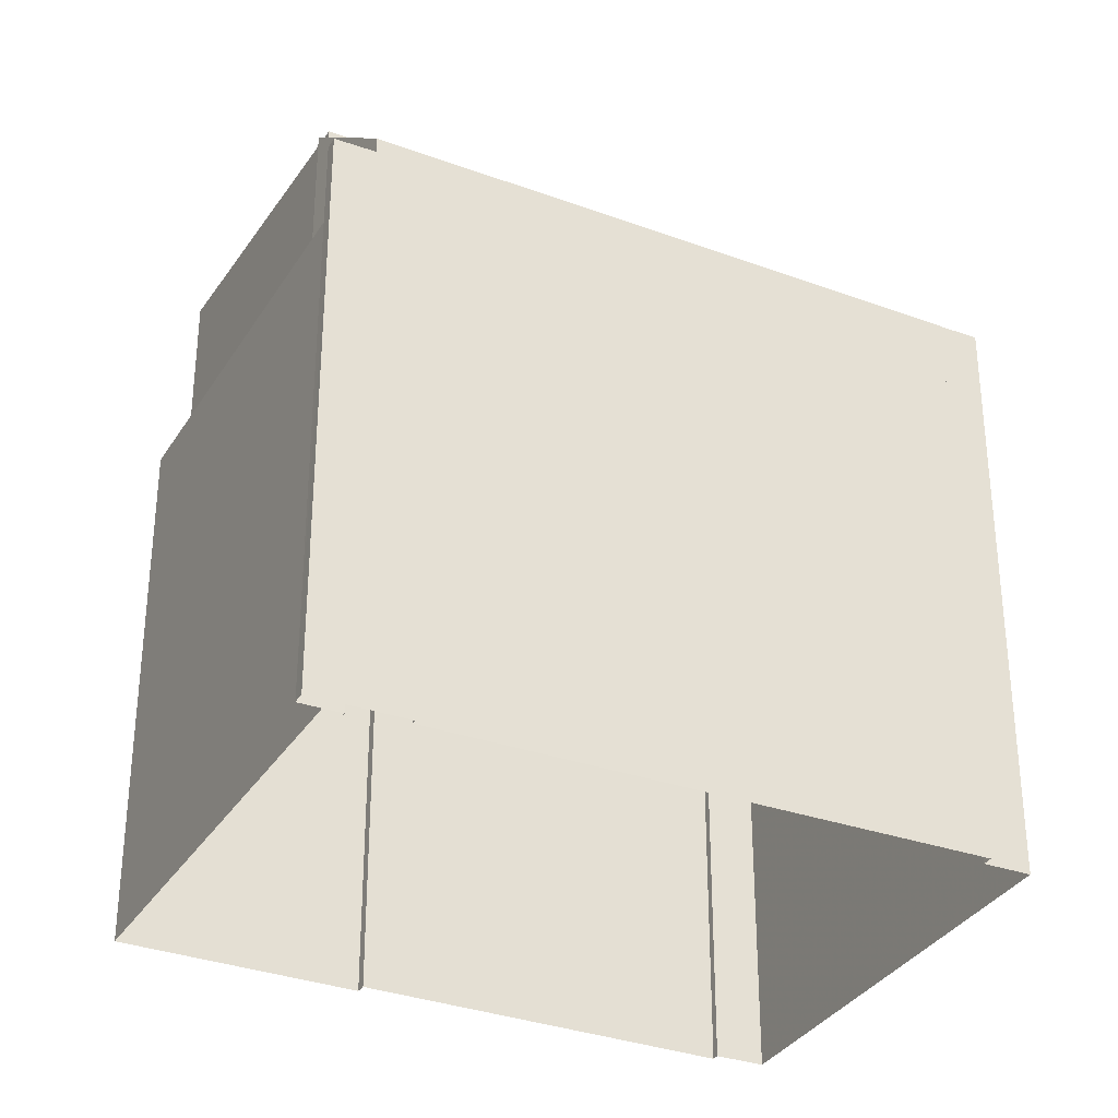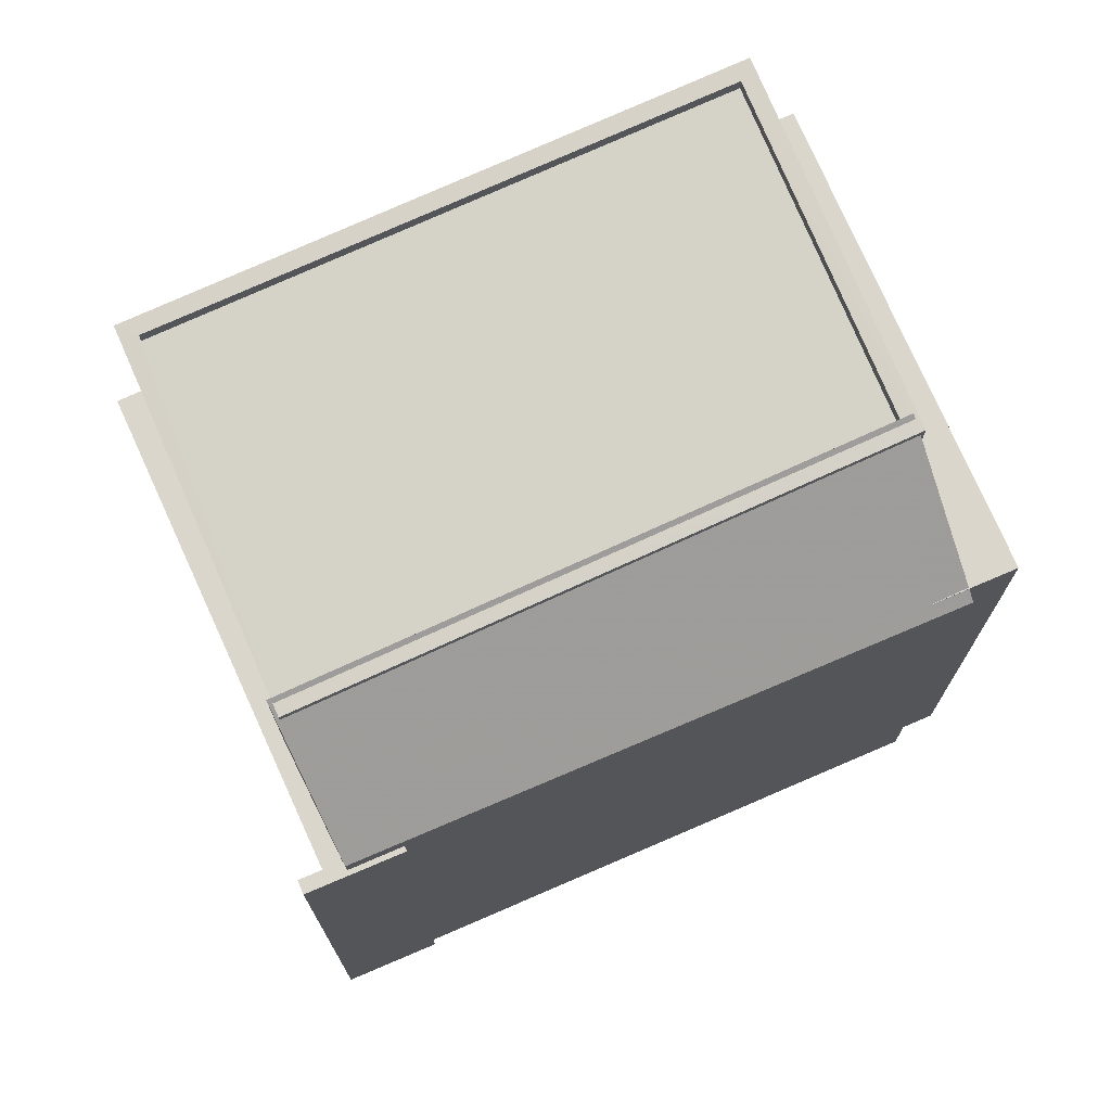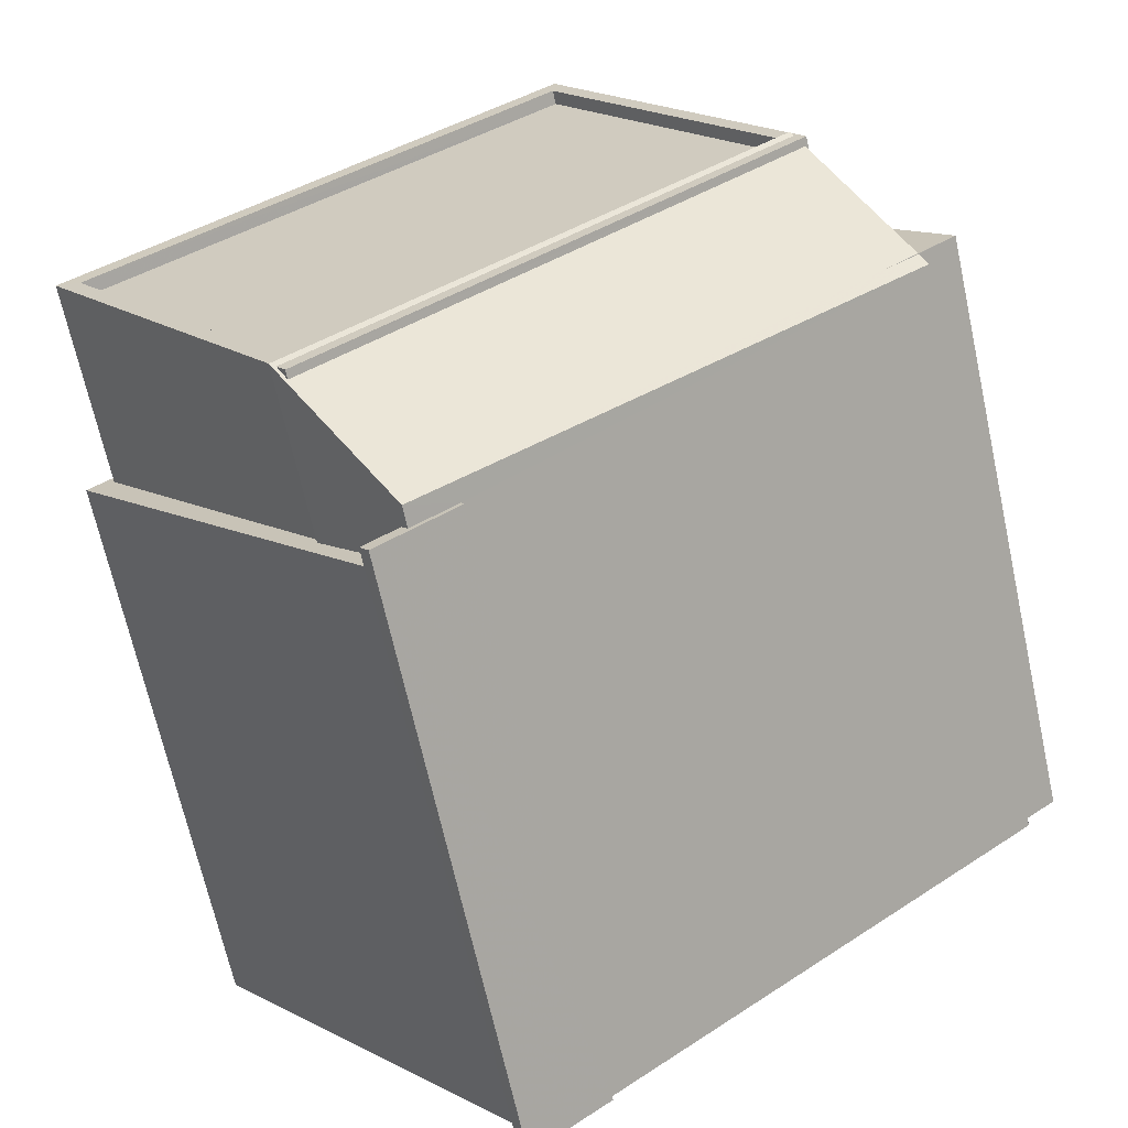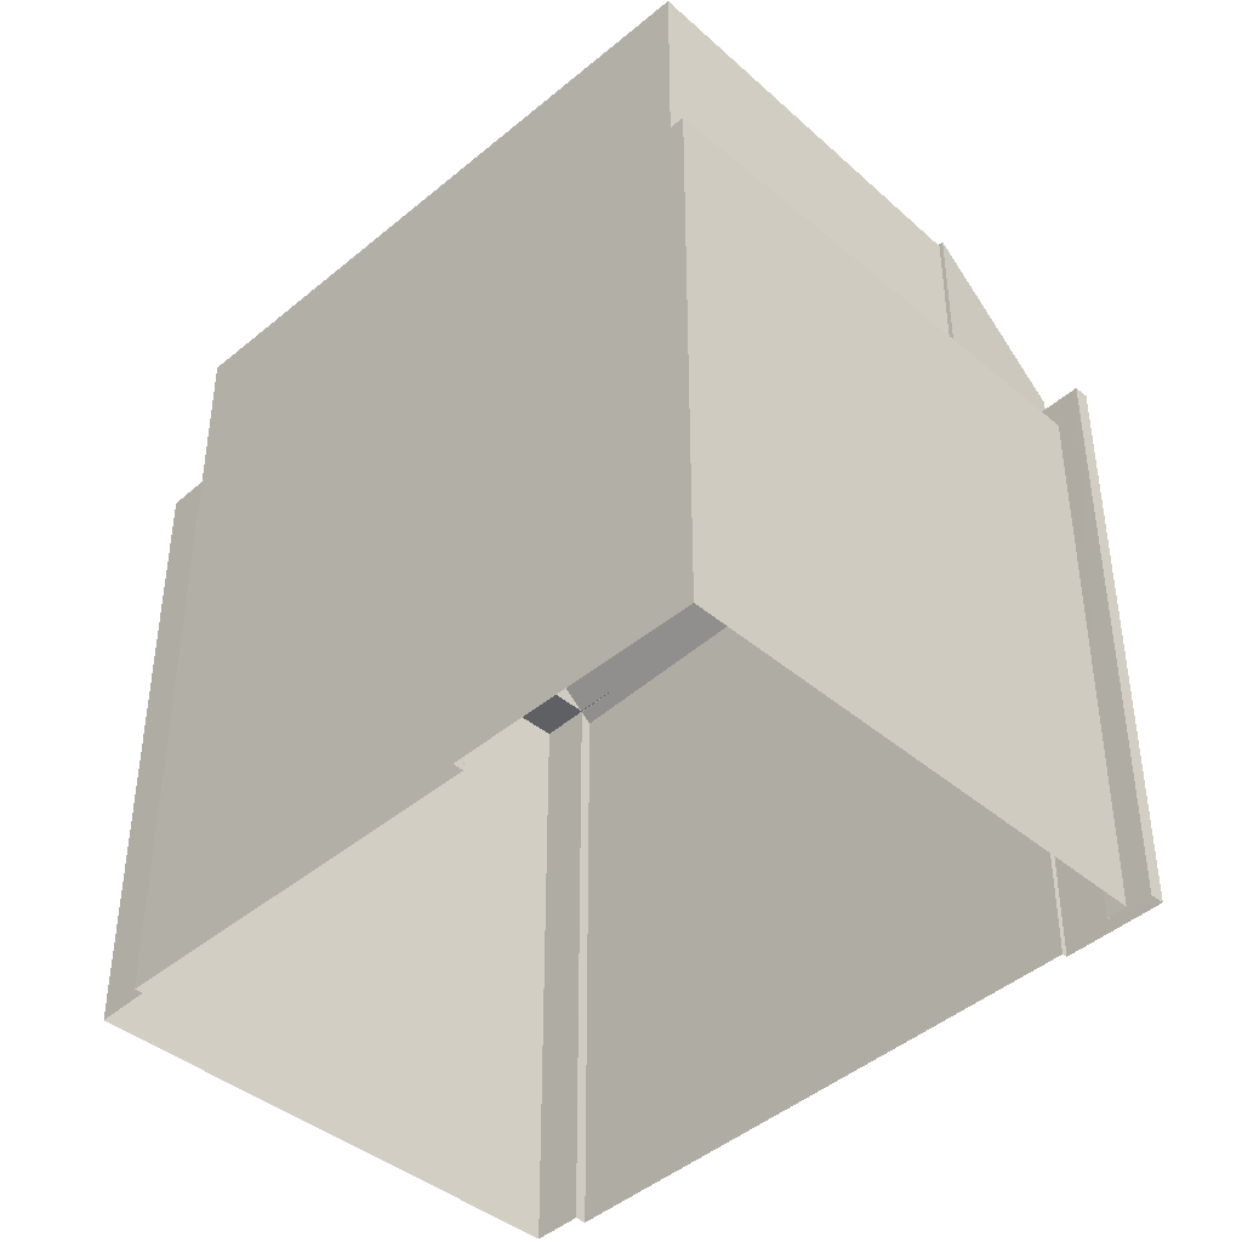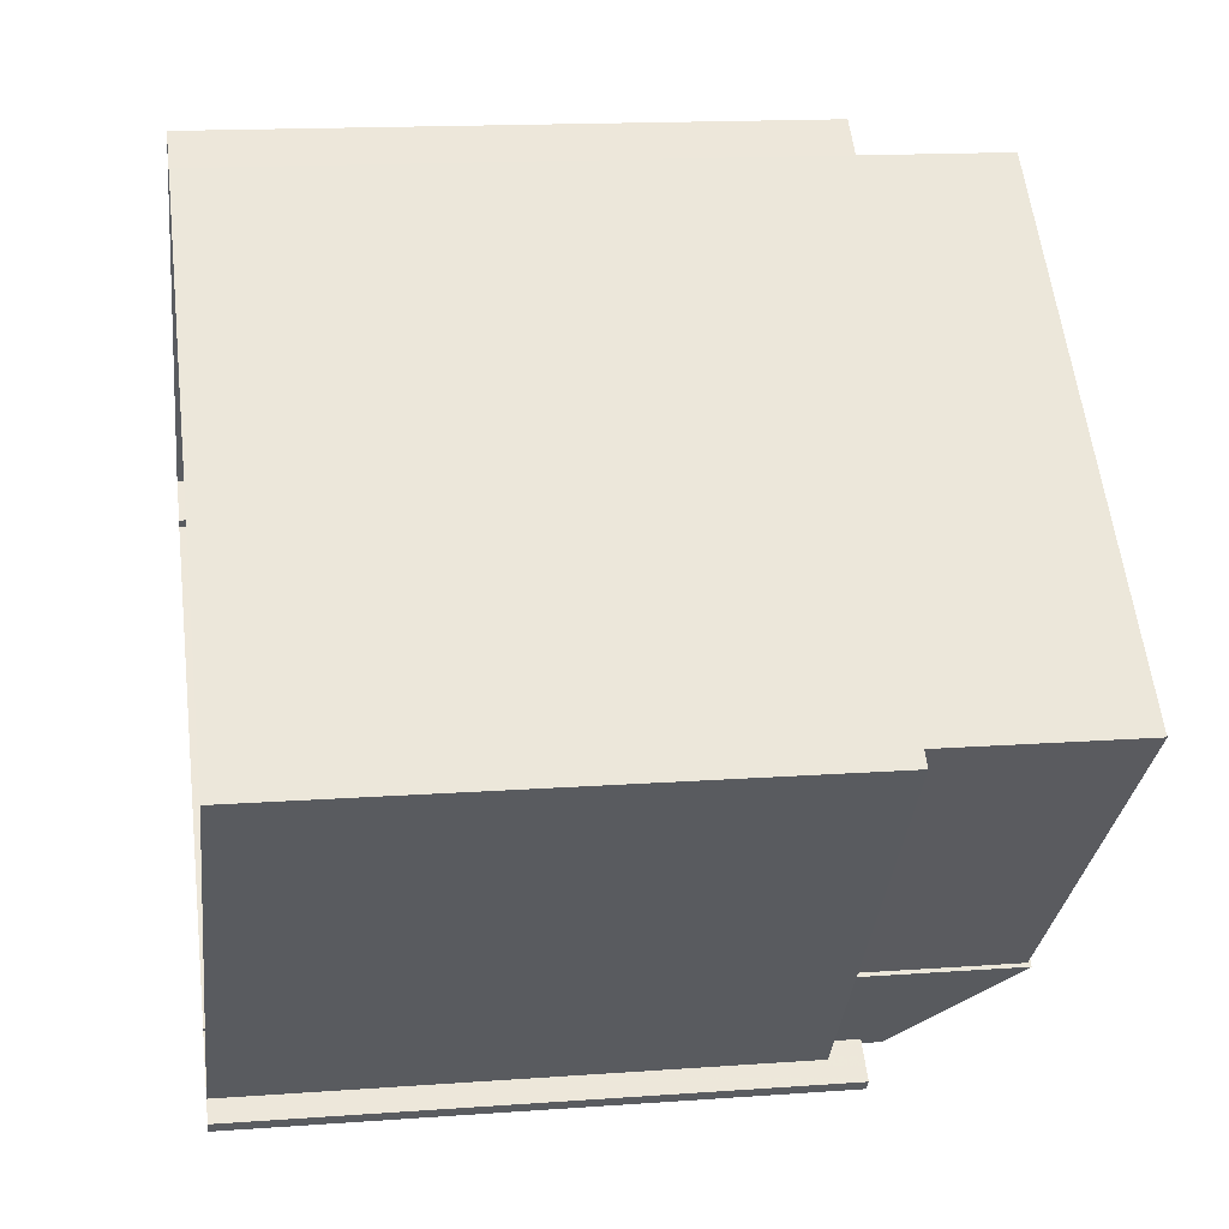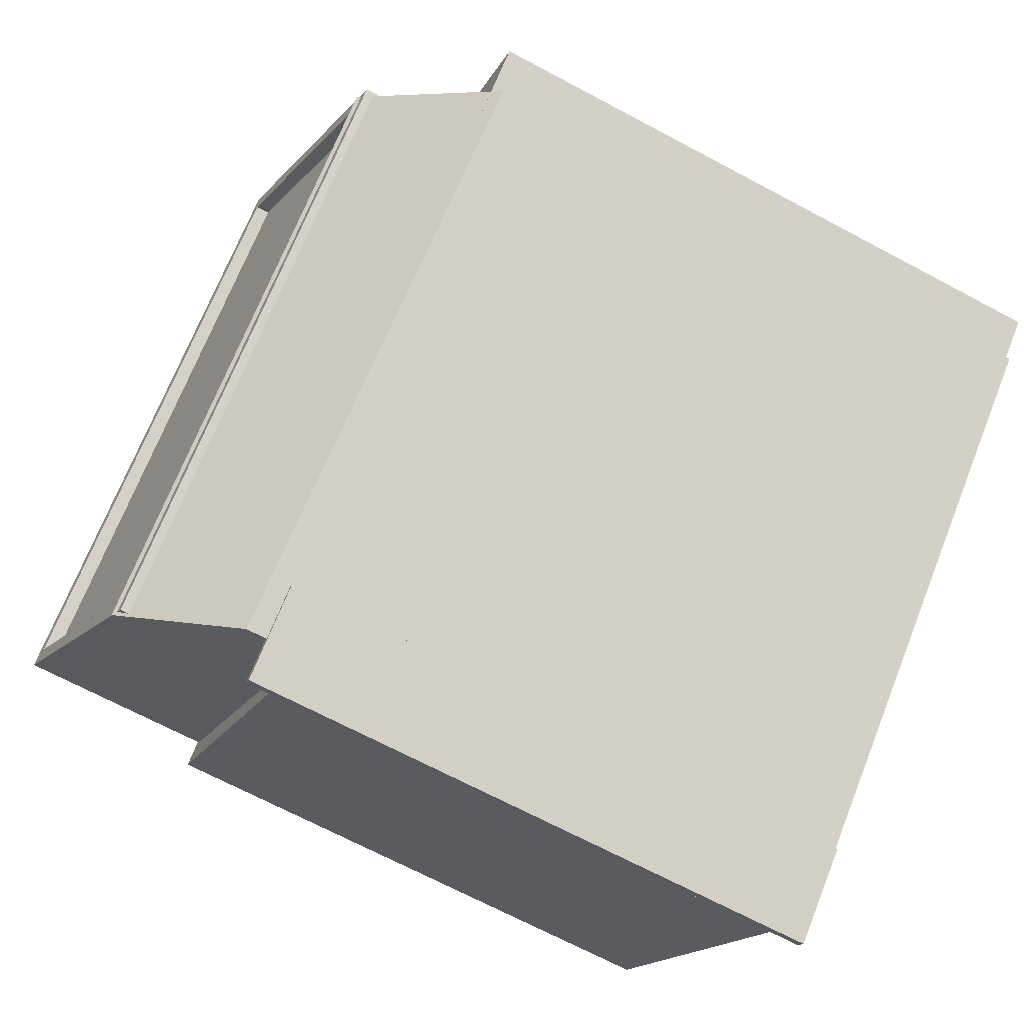
<metadata>
{"format":"obj","ext":"obj","renderer":"f3d","projection":"perspective","resolution":1024,"background":"white","views":[{"elev":-32.8,"azim":13.0,"up":"+Z"},{"elev":73.9,"azim":15.6,"up":"+Z"},{"elev":-68.0,"azim":12.4,"up":"+Y"},{"elev":-42.9,"azim":-95.0,"up":"+Z"},{"elev":15.4,"azim":-98.8,"up":"+Y"},{"elev":-68.8,"azim":61.9,"up":"+Y"}]}
</metadata>
<code>
v 1.271e+04 -1.565e+04 22.36
v 1.271e+04 -1.565e+04 22.36
v 1.271e+04 -1.565e+04 22.36
v 1.271e+04 -1.565e+04 22.36
v 1.27e+04 -1.564e+04 22.35
v 1.271e+04 -1.565e+04 22.36
v 1.271e+04 -1.565e+04 22.36
v 1.271e+04 -1.564e+04 22.36
v 1.271e+04 -1.564e+04 22.36
v 1.272e+04 -1.564e+04 22.36
v 1.271e+04 -1.565e+04 22.36
v 1.272e+04 -1.564e+04 22.36
v 1.271e+04 -1.563e+04 22.36
v 1.272e+04 -1.564e+04 22.36
v 1.271e+04 -1.563e+04 22.36
v 1.271e+04 -1.563e+04 22.36
v 1.271e+04 -1.565e+04 32.19
v 1.271e+04 -1.565e+04 32.19
v 1.271e+04 -1.564e+04 32.19
v 1.27e+04 -1.564e+04 32.19
v 1.27e+04 -1.564e+04 32.19
v 1.271e+04 -1.564e+04 32.19
v 1.271e+04 -1.564e+04 32.19
v 1.271e+04 -1.564e+04 32.19
v 1.272e+04 -1.564e+04 32.97
v 1.272e+04 -1.564e+04 33.14
v 1.271e+04 -1.565e+04 33.17
v 1.272e+04 -1.564e+04 35.06
v 1.272e+04 -1.564e+04 35.12
v 1.271e+04 -1.564e+04 35.05
v 1.272e+04 -1.564e+04 33.14
v 1.272e+04 -1.564e+04 34.88
v 1.272e+04 -1.564e+04 33.13
v 1.271e+04 -1.565e+04 34.87
v 1.271e+04 -1.564e+04 35.12
v 1.272e+04 -1.564e+04 34.82
v 1.271e+04 -1.563e+04 35.45
v 1.27e+04 -1.564e+04 35.44
v 1.271e+04 -1.564e+04 34.81
v 1.27e+04 -1.564e+04 35.73
v 1.271e+04 -1.564e+04 35.06
v 1.27e+04 -1.564e+04 35.69
v 1.271e+04 -1.563e+04 35.73
v 1.271e+04 -1.563e+04 35.7
v 1.272e+04 -1.564e+04 35.07
v 1.272e+04 -1.564e+04 35.03
v 1.271e+04 -1.565e+04 35.03
v 1.271e+04 -1.564e+04 35.06
v 1.272e+04 -1.564e+04 35.07
v 1.271e+04 -1.565e+04 32.8
v 1.271e+04 -1.565e+04 32.8
v 1.271e+04 -1.565e+04 32.8
v 1.271e+04 -1.565e+04 32.8
v 1.271e+04 -1.565e+04 32.8
v 1.271e+04 -1.565e+04 32.8
v 1.271e+04 -1.563e+04 33.14
v 1.272e+04 -1.564e+04 33.14
v 1.271e+04 -1.563e+04 33.14
v 1.272e+04 -1.564e+04 33.14
v 1.272e+04 -1.564e+04 33.14
f 1 2 3
f 4 3 2
f 5 6 7
f 8 9 5
f 10 11 12
f 2 11 4
f 13 14 12
f 11 2 6
f 9 15 16
f 12 16 13
f 5 11 6
f 9 11 5
f 9 12 11
f 9 16 12
f 17 18 19
f 17 19 20
f 20 21 22
f 22 21 23
f 19 24 21
f 19 21 20
f 25 26 27
f 28 29 30
f 31 32 26
f 25 33 26
f 34 35 27
f 30 29 35
f 34 30 35
f 26 32 34
f 26 34 27
f 36 37 38
f 39 36 38
f 40 41 42
f 43 40 44
f 43 45 46
f 28 30 47
f 46 28 47
f 42 41 48
f 46 45 28
f 45 44 49
f 40 42 44
f 43 44 45
f 50 51 52
f 50 52 53
f 52 54 53
f 52 55 54
f 56 57 58
f 58 57 59
f 31 26 59
f 57 60 31
f 57 31 59
f 20 8 5
f 20 22 8
f 9 8 22
f 23 9 22
f 17 7 6
f 18 17 6
f 7 20 5
f 7 17 20
f 35 19 27
f 27 55 52
f 55 18 2
f 2 18 6
f 19 18 55
f 27 19 55
f 27 51 25
f 25 51 10
f 27 52 51
f 10 51 11
f 12 25 10
f 12 33 25
f 24 19 41
f 19 35 41
f 36 39 48
f 48 35 29
f 49 29 45
f 36 48 49
f 41 35 48
f 49 48 29
f 28 45 29
f 31 60 32
f 21 40 23
f 9 23 15
f 15 23 43
f 23 40 43
f 46 56 43
f 43 56 15
f 46 57 56
f 15 56 16
f 21 41 40
f 21 24 41
f 30 34 47
f 60 57 32
f 57 46 32
f 32 47 34
f 32 46 47
f 48 38 42
f 48 39 38
f 42 38 37
f 44 42 37
f 49 44 37
f 36 49 37
f 4 50 53
f 3 4 53
f 53 1 3
f 53 54 1
f 2 1 54
f 55 2 54
f 11 50 4
f 11 51 50
f 16 58 13
f 16 56 58
f 58 14 13
f 58 59 14
f 26 33 59
f 33 14 59
f 33 12 14

</code>
